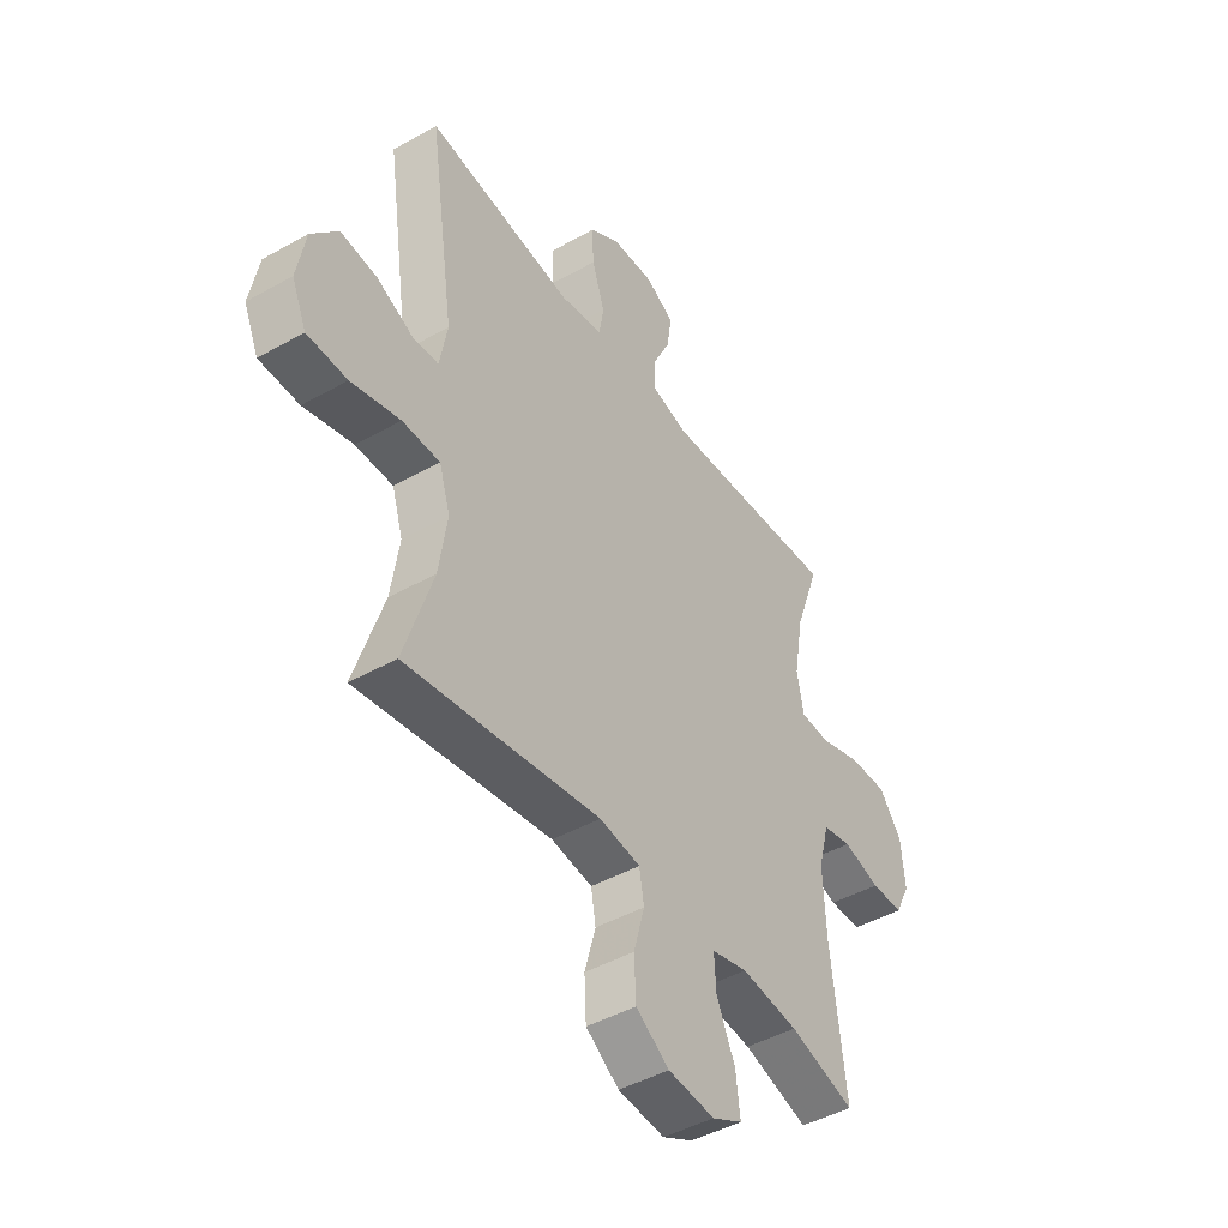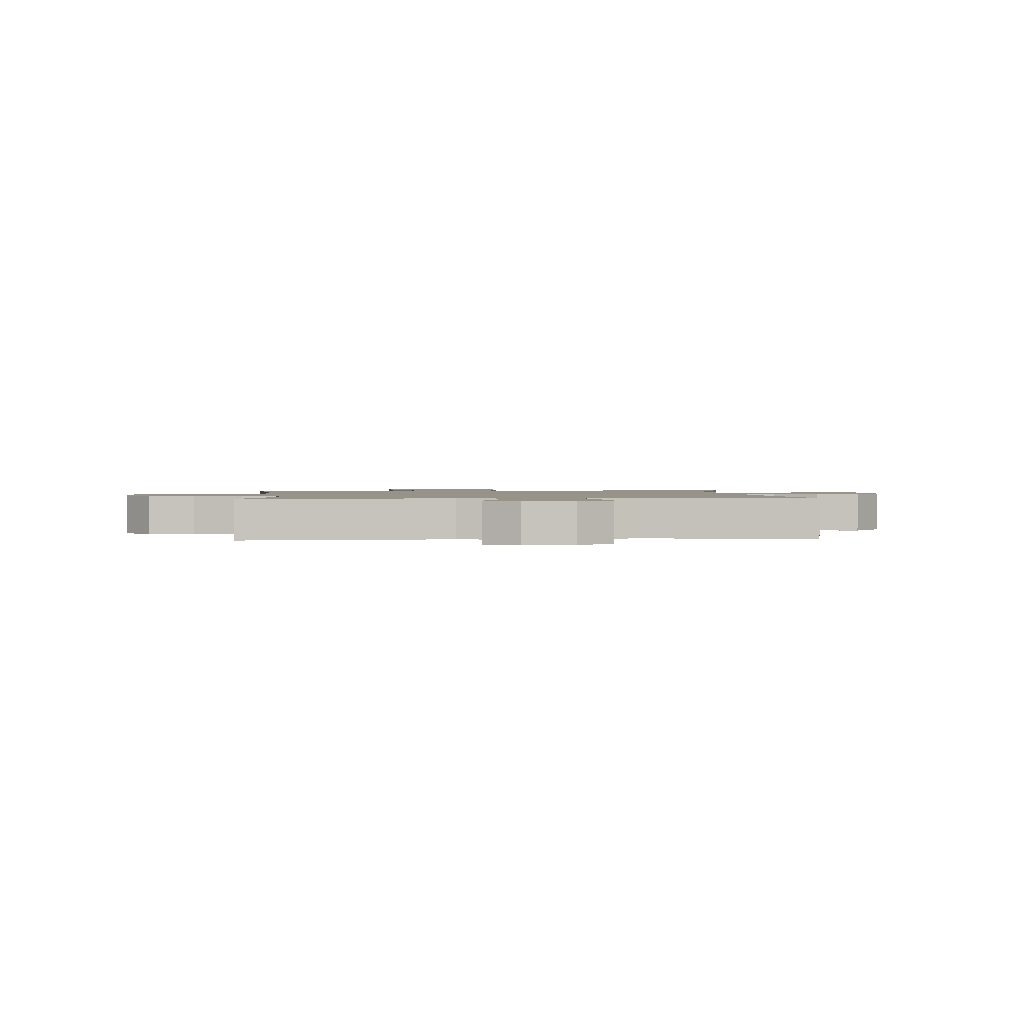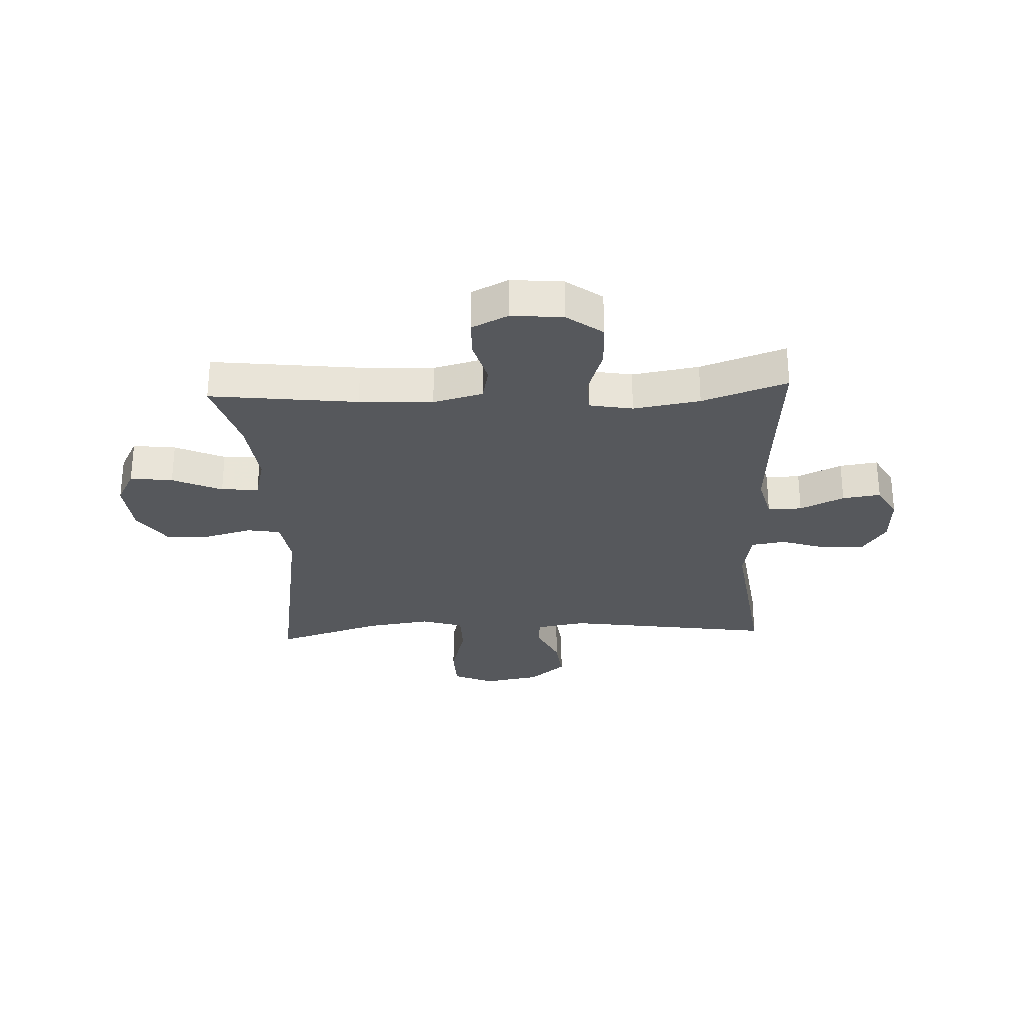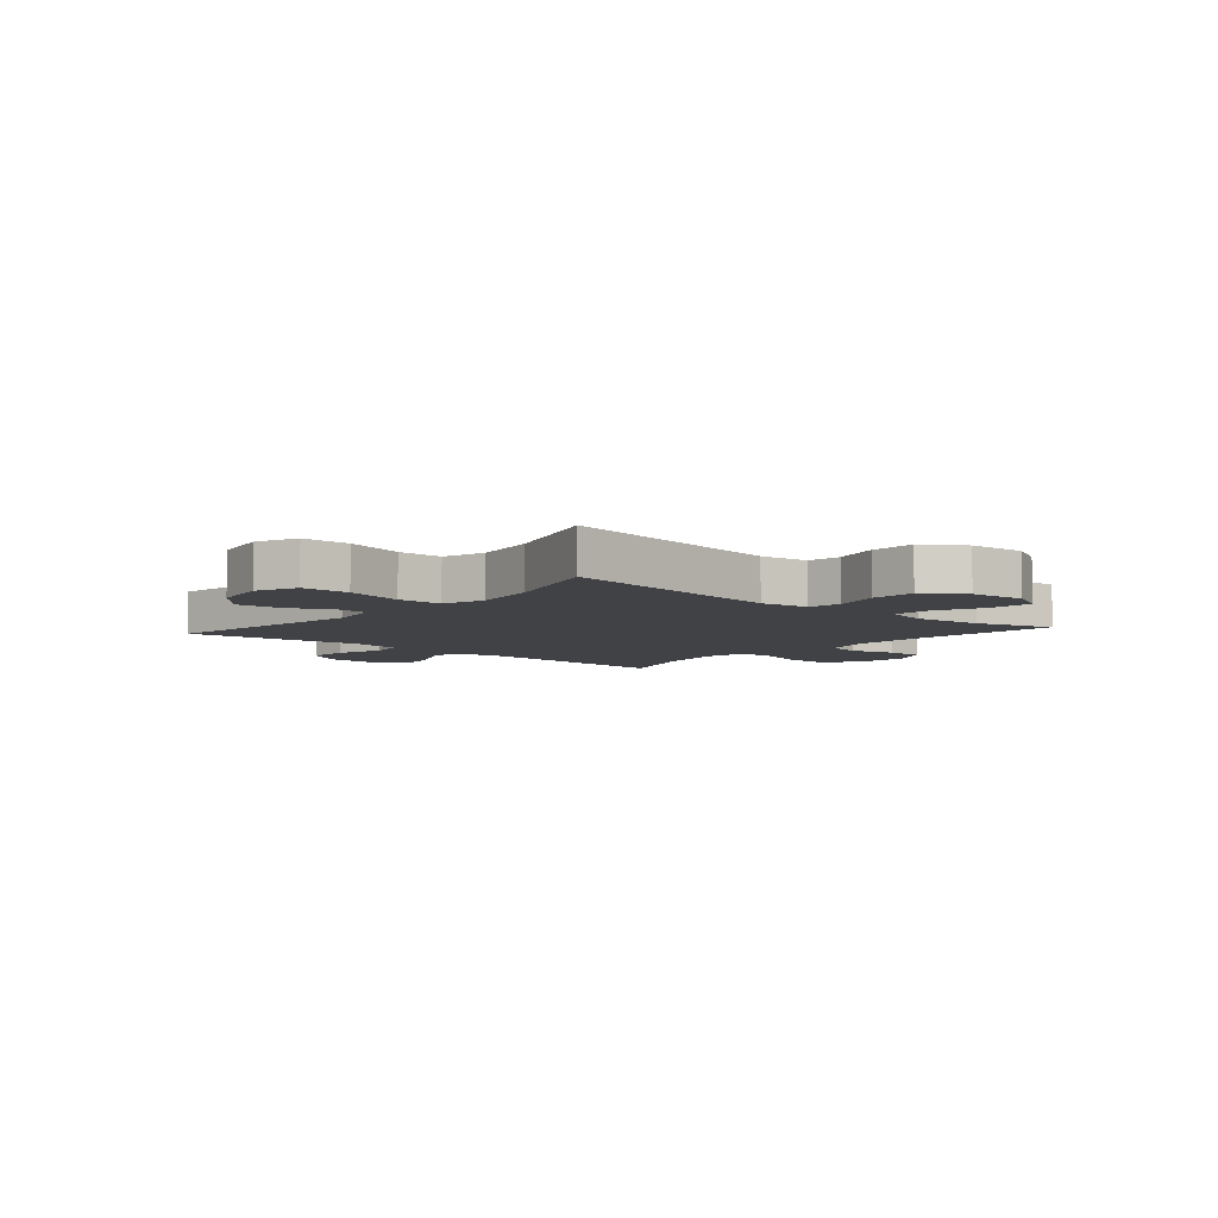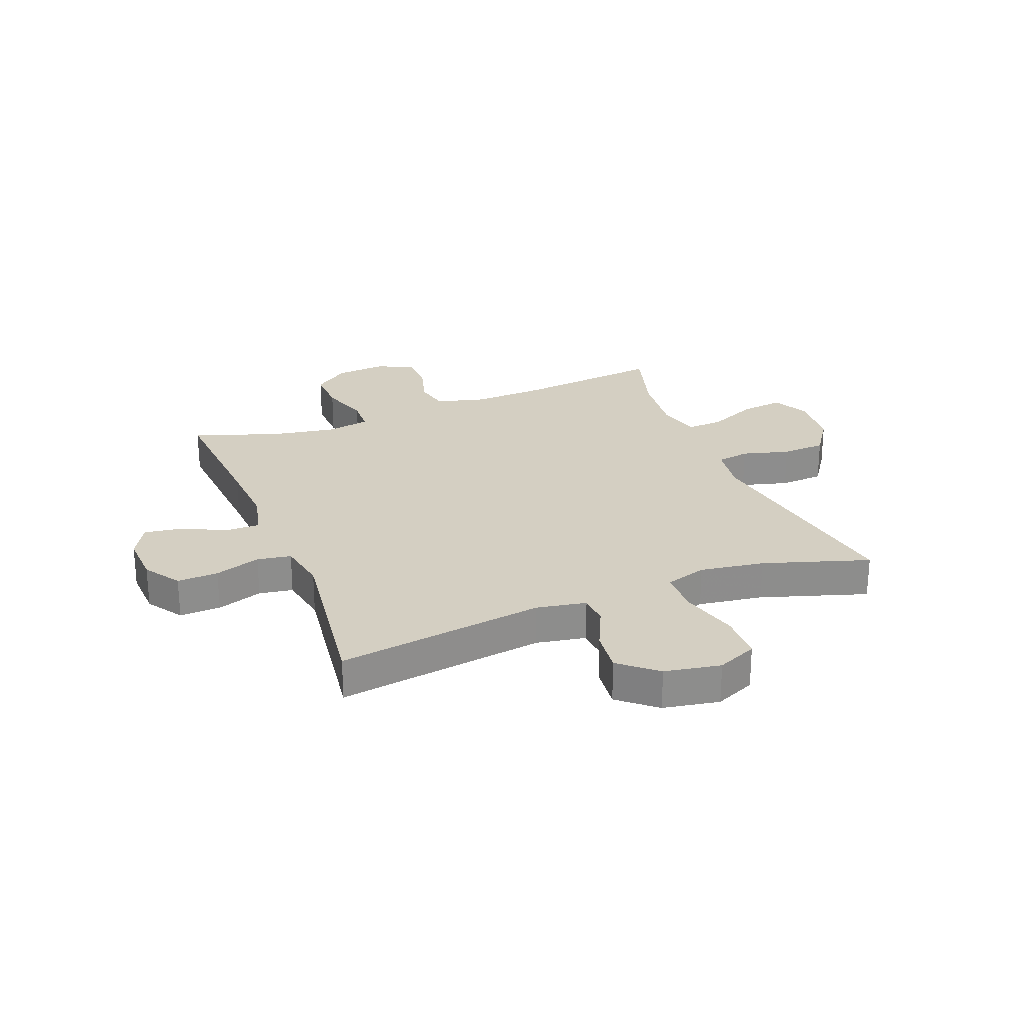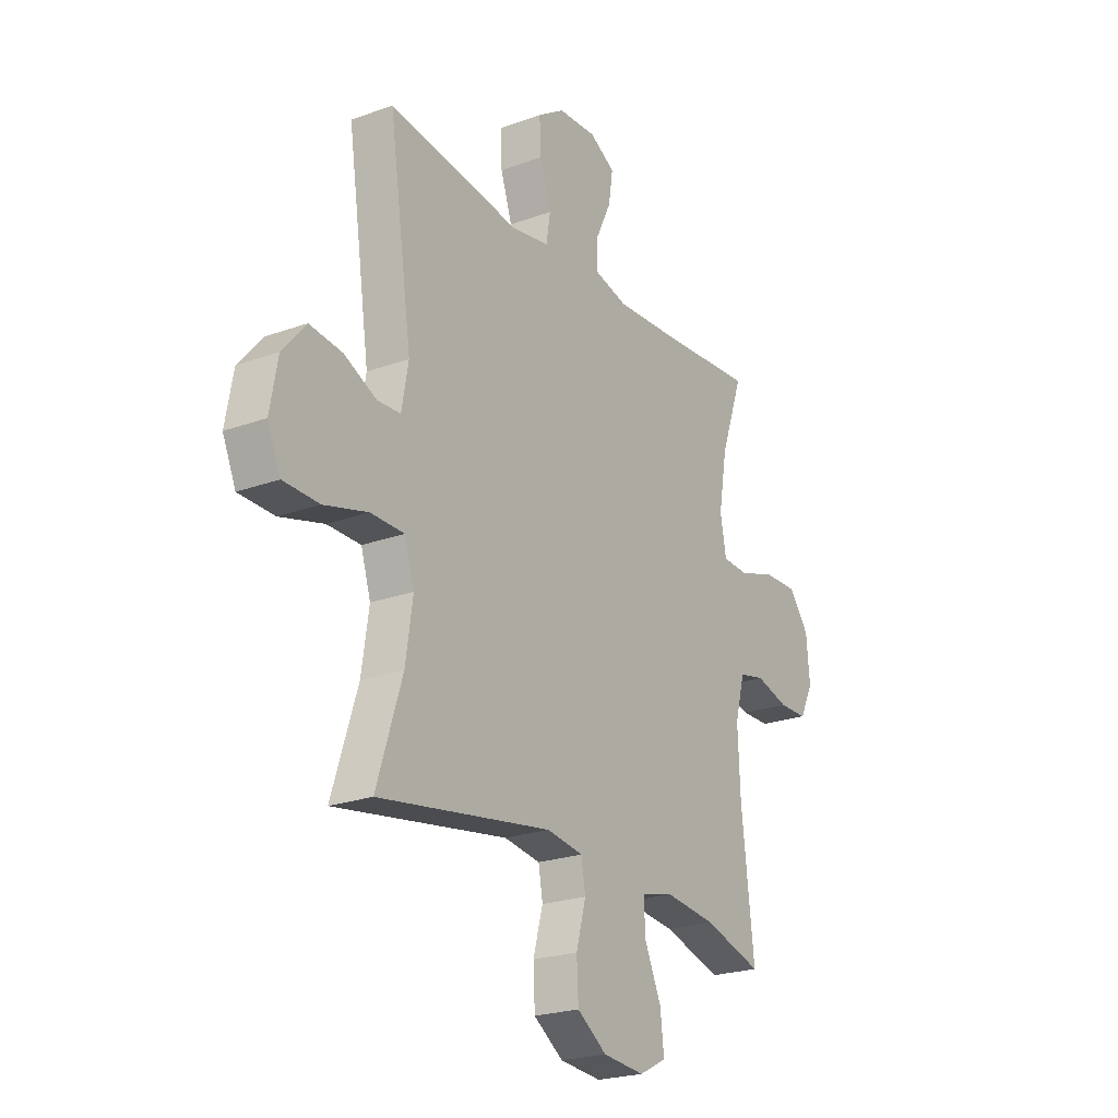
<metadata>
{"format":"obj","ext":"obj","renderer":"f3d","projection":"perspective","resolution":1024,"background":"white","views":[{"elev":-45.2,"azim":123.1,"up":"+Z"},{"elev":1.4,"azim":-4.5,"up":"+Y"},{"elev":-28.3,"azim":-87.5,"up":"+Y"},{"elev":-6.4,"azim":139.2,"up":"+Y"},{"elev":25.8,"azim":68.5,"up":"+Y"},{"elev":-22.9,"azim":121.9,"up":"+Z"}]}
</metadata>
<code>
v -0.5 0.07 -0.5
v -0.47 0.07 -0.241
v -0.464 0.07 -0.112
v -0.487 0.07 -0.025
v -0.548 0.07 -0.012
v -0.626 0.07 -0.034
v -0.694 0.07 -0.033
v -0.726 0.07 0.031
v -0.718 0.07 0.122
v -0.671 0.07 0.185
v -0.59 0.07 0.183
v -0.503 0.07 0.155
v -0.441 0.07 0.158
v -0.427 0.07 0.234
v -0.447 0.07 0.351
v -0.5 0.07 0.5
v -0.249 0.07 0.482
v -0.125 0.07 0.475
v -0.046 0.07 0.495
v -0.047 0.07 0.555
v -0.084 0.07 0.632
v -0.094 0.07 0.699
v -0.034 0.07 0.733
v 0.056 0.07 0.729
v 0.12 0.07 0.687
v 0.117 0.07 0.614
v 0.09 0.07 0.533
v 0.1 0.07 0.473
v 0.189 0.07 0.457
v 0.5 0.07 0.5
v 0.446 0.07 0.131
v 0.462 0.07 0.043
v 0.516 0.07 0.04
v 0.593 0.07 0.076
v 0.67 0.07 0.085
v 0.725 0.07 0.02
v 0.743 0.07 -0.079
v 0.712 0.07 -0.15
v 0.628 0.07 -0.152
v 0.525 0.07 -0.124
v 0.446 0.07 -0.125
v 0.423 0.07 -0.199
v 0.44 0.07 -0.313
v 0.5 0.07 -0.5
v 0.092 0.07 -0.435
v 0.006 0.07 -0.448
v -0.004 0.07 -0.506
v 0.019 0.07 -0.59
v 0.015 0.07 -0.668
v -0.055 0.07 -0.716
v -0.153 0.07 -0.725
v -0.217 0.07 -0.692
v -0.208 0.07 -0.617
v -0.169 0.07 -0.53
v -0.165 0.07 -0.464
v -0.241 0.07 -0.445
v -0.362 0.07 -0.459
v -0.5 0 -0.5
v -0.47 0 -0.241
v -0.464 0 -0.112
v -0.487 0 -0.025
v -0.548 0 -0.012
v -0.626 0 -0.034
v -0.694 0 -0.033
v -0.726 0 0.031
v -0.718 0 0.122
v -0.671 0 0.185
v -0.59 0 0.183
v -0.503 0 0.155
v -0.441 0 0.158
v -0.427 0 0.234
v -0.447 0 0.351
v -0.5 0 0.5
v -0.249 0 0.482
v -0.125 0 0.475
v -0.046 0 0.495
v -0.047 0 0.555
v -0.084 0 0.632
v -0.094 0 0.699
v -0.034 0 0.733
v 0.056 0 0.729
v 0.12 0 0.687
v 0.117 0 0.614
v 0.09 0 0.533
v 0.1 0 0.473
v 0.189 0 0.457
v 0.5 0 0.5
v 0.446 0 0.131
v 0.462 0 0.043
v 0.516 0 0.04
v 0.593 0 0.076
v 0.67 0 0.085
v 0.725 0 0.02
v 0.743 0 -0.079
v 0.712 0 -0.15
v 0.628 0 -0.152
v 0.525 0 -0.124
v 0.446 0 -0.125
v 0.423 0 -0.199
v 0.44 0 -0.313
v 0.5 0 -0.5
v 0.092 0 -0.435
v 0.006 0 -0.448
v -0.004 0 -0.506
v 0.019 0 -0.59
v 0.015 0 -0.668
v -0.055 0 -0.716
v -0.153 0 -0.725
v -0.217 0 -0.692
v -0.208 0 -0.617
v -0.169 0 -0.53
v -0.165 0 -0.464
v -0.241 0 -0.445
v -0.362 0 -0.459
f 52 53 54
f 51 52 54
f 50 51 54
f 49 50 54
f 48 49 54
f 47 48 54
f 46 47 54 55
f 45 46 55 56
f 43 44 45
f 42 43 45 56
f 38 39 40
f 37 38 40
f 36 37 40
f 35 36 40
f 34 35 40
f 33 34 40
f 32 33 40 41
f 42 56 57
f 41 42 57
f 32 41 57
f 31 32 57
f 25 26 27
f 24 25 27
f 23 24 27
f 22 23 27
f 21 22 27
f 20 21 27
f 19 20 27 28
f 18 19 28 29
f 15 16 17
f 17 18 29
f 15 17 29
f 14 15 29
f 10 11 12
f 9 10 12
f 8 9 12
f 7 8 12
f 6 7 12
f 5 6 12
f 4 5 12 13
f 3 4 13
f 30 31 57
f 29 30 57
f 14 29 57
f 13 14 57
f 3 13 57
f 2 3 57
f 1 2 57
f 111 110 109
f 111 109 108
f 111 108 107
f 111 107 106
f 111 106 105
f 111 105 104
f 112 111 104 103
f 113 112 103 102
f 102 101 100
f 113 102 100 99
f 97 96 95
f 97 95 94
f 97 94 93
f 97 93 92
f 97 92 91
f 97 91 90
f 98 97 90 89
f 114 113 99
f 114 99 98
f 114 98 89
f 114 89 88
f 84 83 82
f 84 82 81
f 84 81 80
f 84 80 79
f 84 79 78
f 84 78 77
f 85 84 77 76
f 86 85 76 75
f 74 73 72
f 86 75 74
f 86 74 72
f 86 72 71
f 69 68 67
f 69 67 66
f 69 66 65
f 69 65 64
f 69 64 63
f 69 63 62
f 70 69 62 61
f 70 61 60
f 114 88 87
f 114 87 86
f 114 86 71
f 114 71 70
f 114 70 60
f 114 60 59
f 114 59 58
f 1 58 59 2
f 2 59 60 3
f 3 60 61 4
f 4 61 62 5
f 5 62 63 6
f 6 63 64 7
f 7 64 65 8
f 8 65 66 9
f 9 66 67 10
f 10 67 68 11
f 11 68 69 12
f 12 69 70 13
f 13 70 71 14
f 14 71 72 15
f 15 72 73 16
f 16 73 74 17
f 17 74 75 18
f 18 75 76 19
f 19 76 77 20
f 20 77 78 21
f 21 78 79 22
f 22 79 80 23
f 23 80 81 24
f 24 81 82 25
f 25 82 83 26
f 26 83 84 27
f 27 84 85 28
f 28 85 86 29
f 29 86 87 30
f 30 87 88 31
f 31 88 89 32
f 32 89 90 33
f 33 90 91 34
f 34 91 92 35
f 35 92 93 36
f 36 93 94 37
f 37 94 95 38
f 38 95 96 39
f 39 96 97 40
f 40 97 98 41
f 41 98 99 42
f 42 99 100 43
f 43 100 101 44
f 44 101 102 45
f 45 102 103 46
f 46 103 104 47
f 47 104 105 48
f 48 105 106 49
f 49 106 107 50
f 50 107 108 51
f 51 108 109 52
f 52 109 110 53
f 53 110 111 54
f 54 111 112 55
f 55 112 113 56
f 56 113 114 57
f 57 114 58 1

</code>
